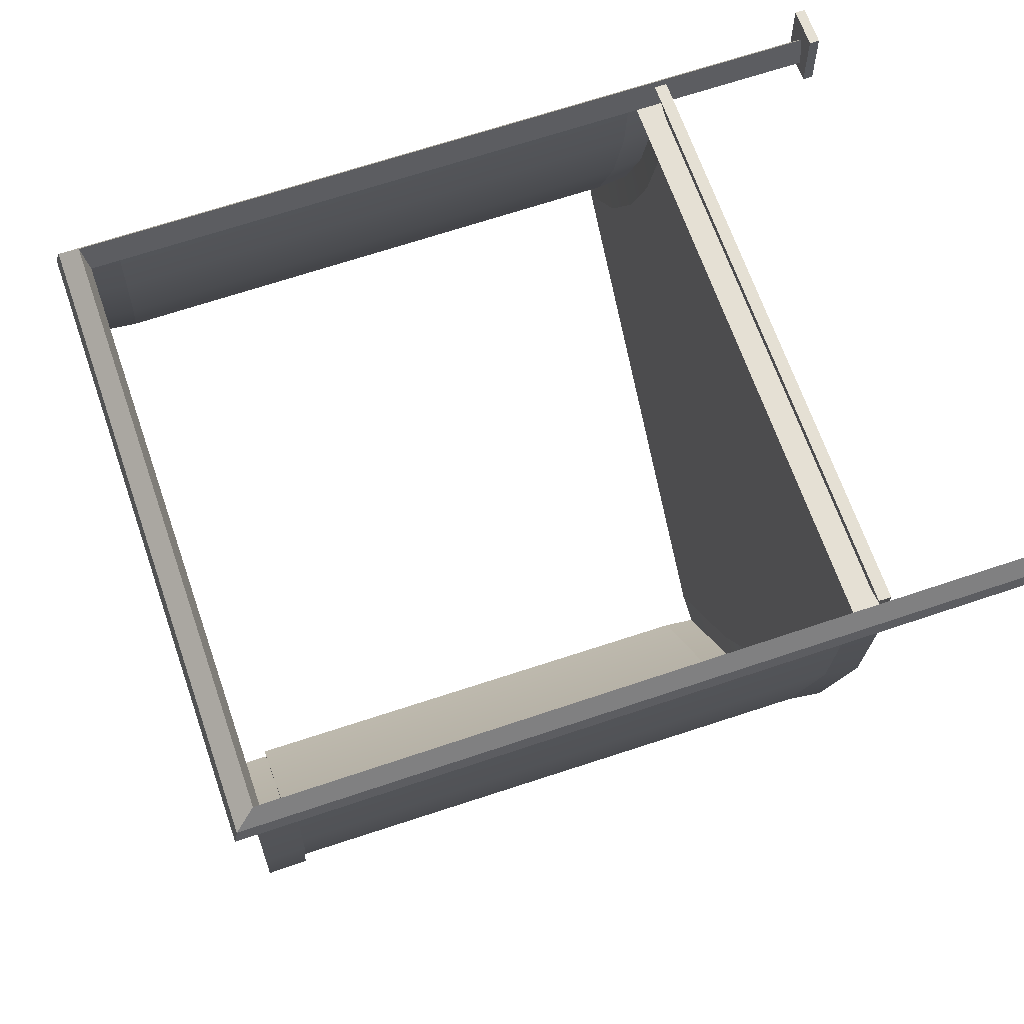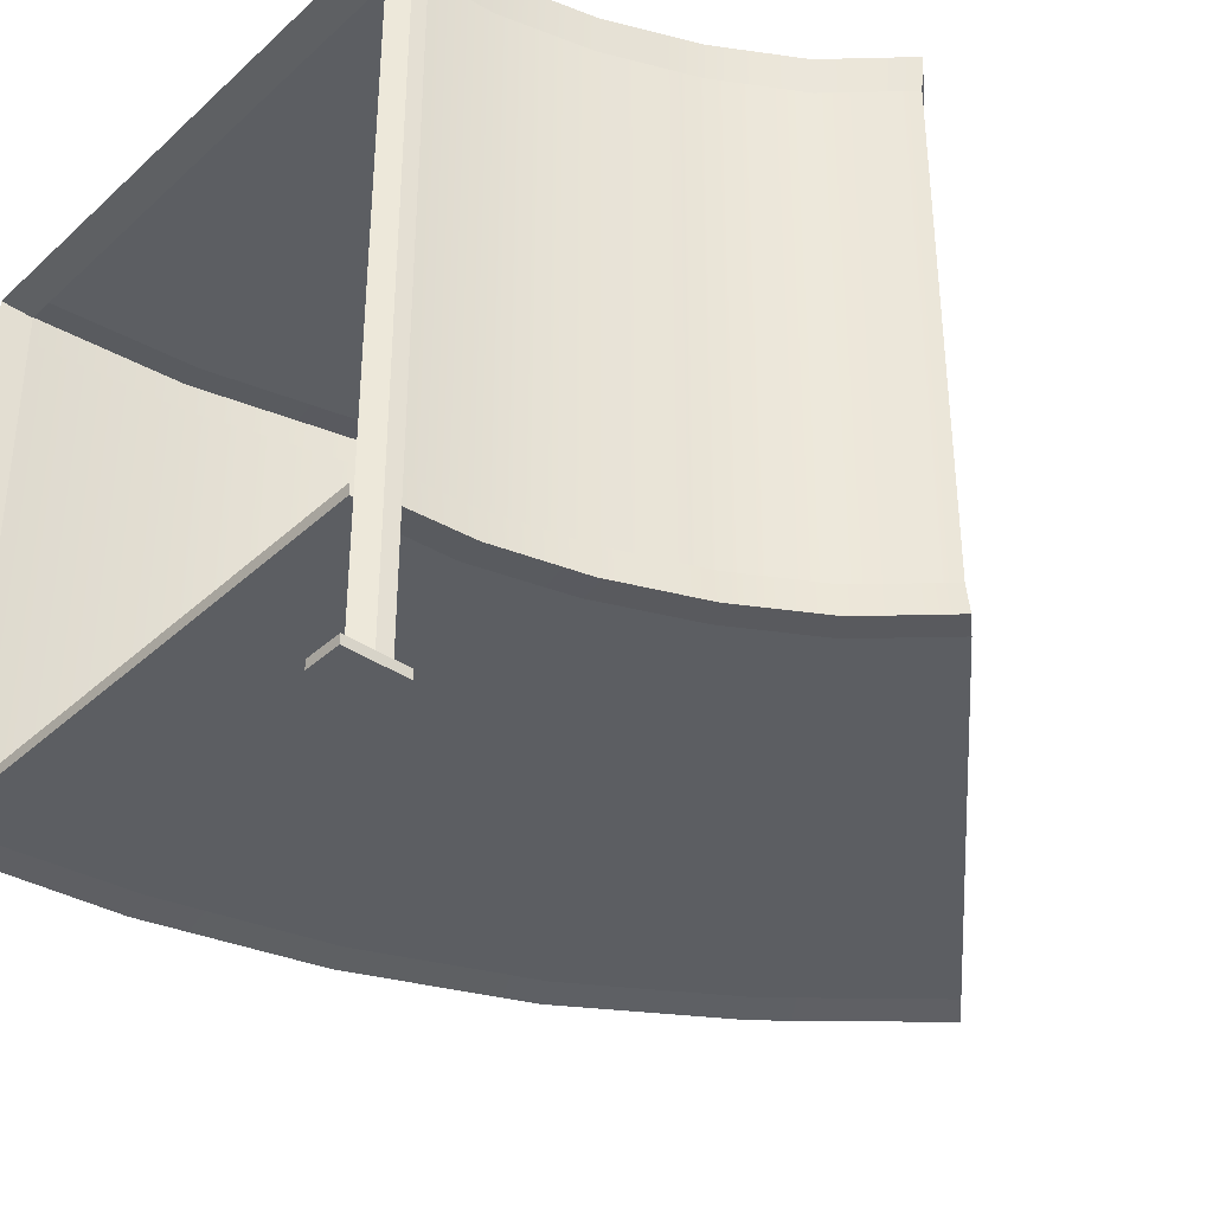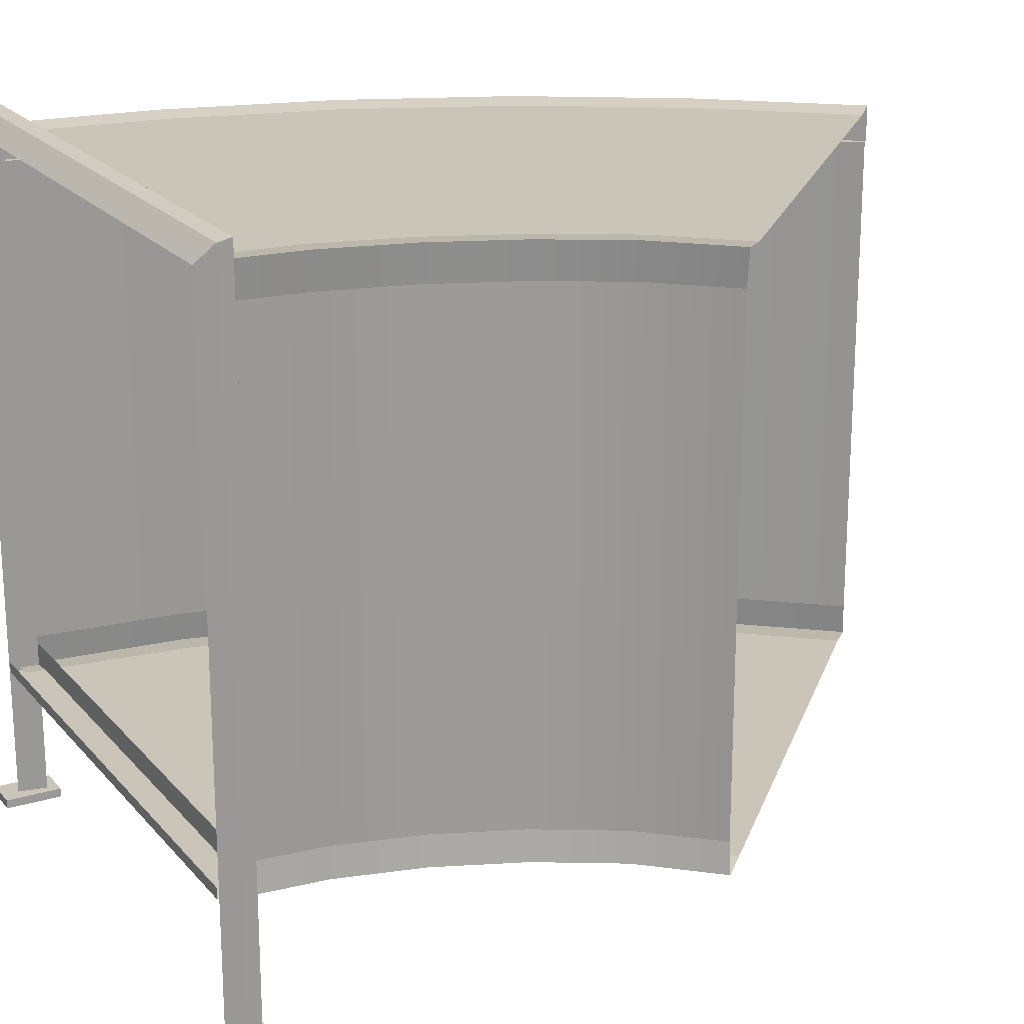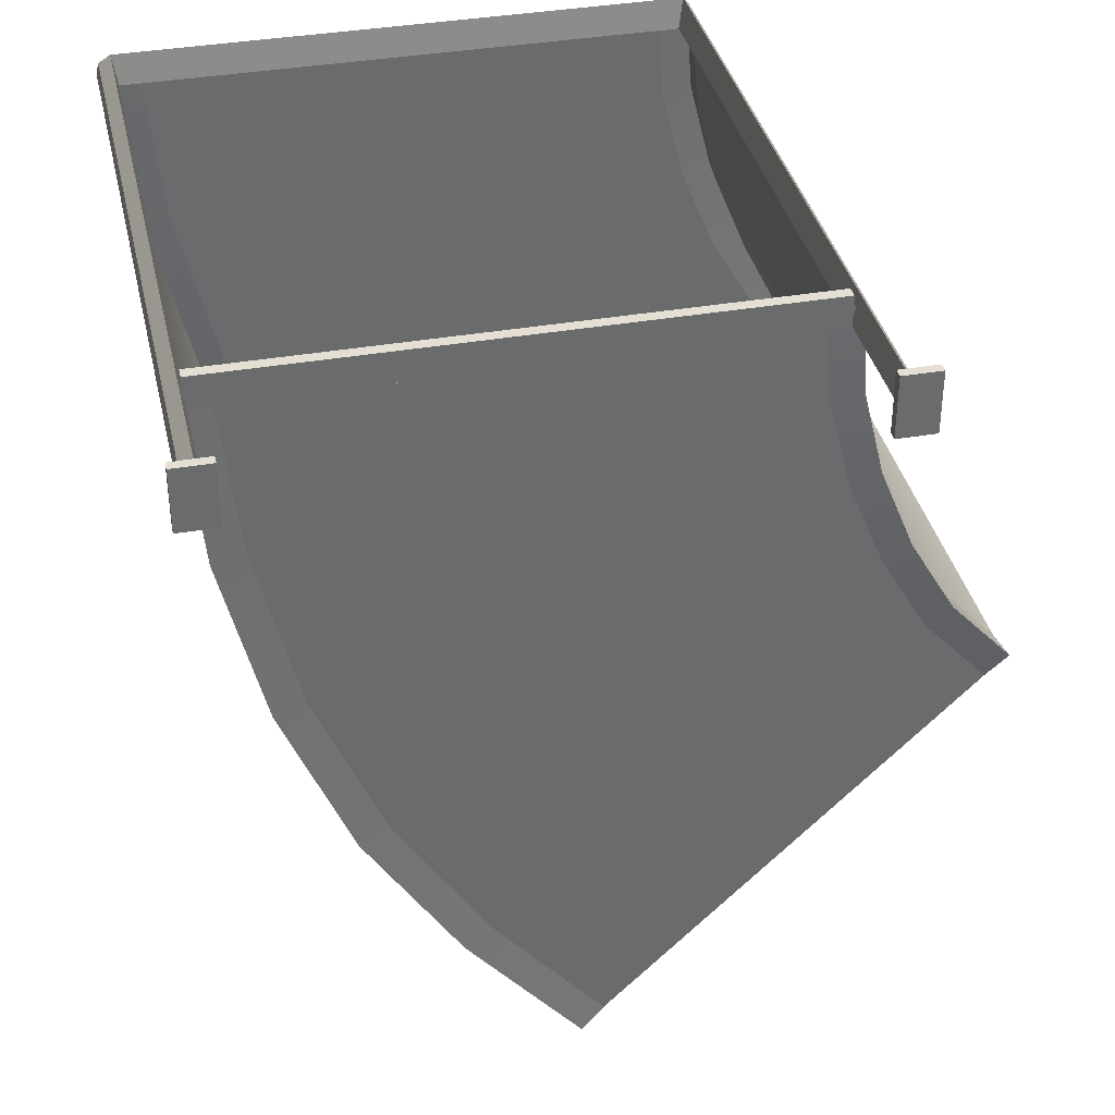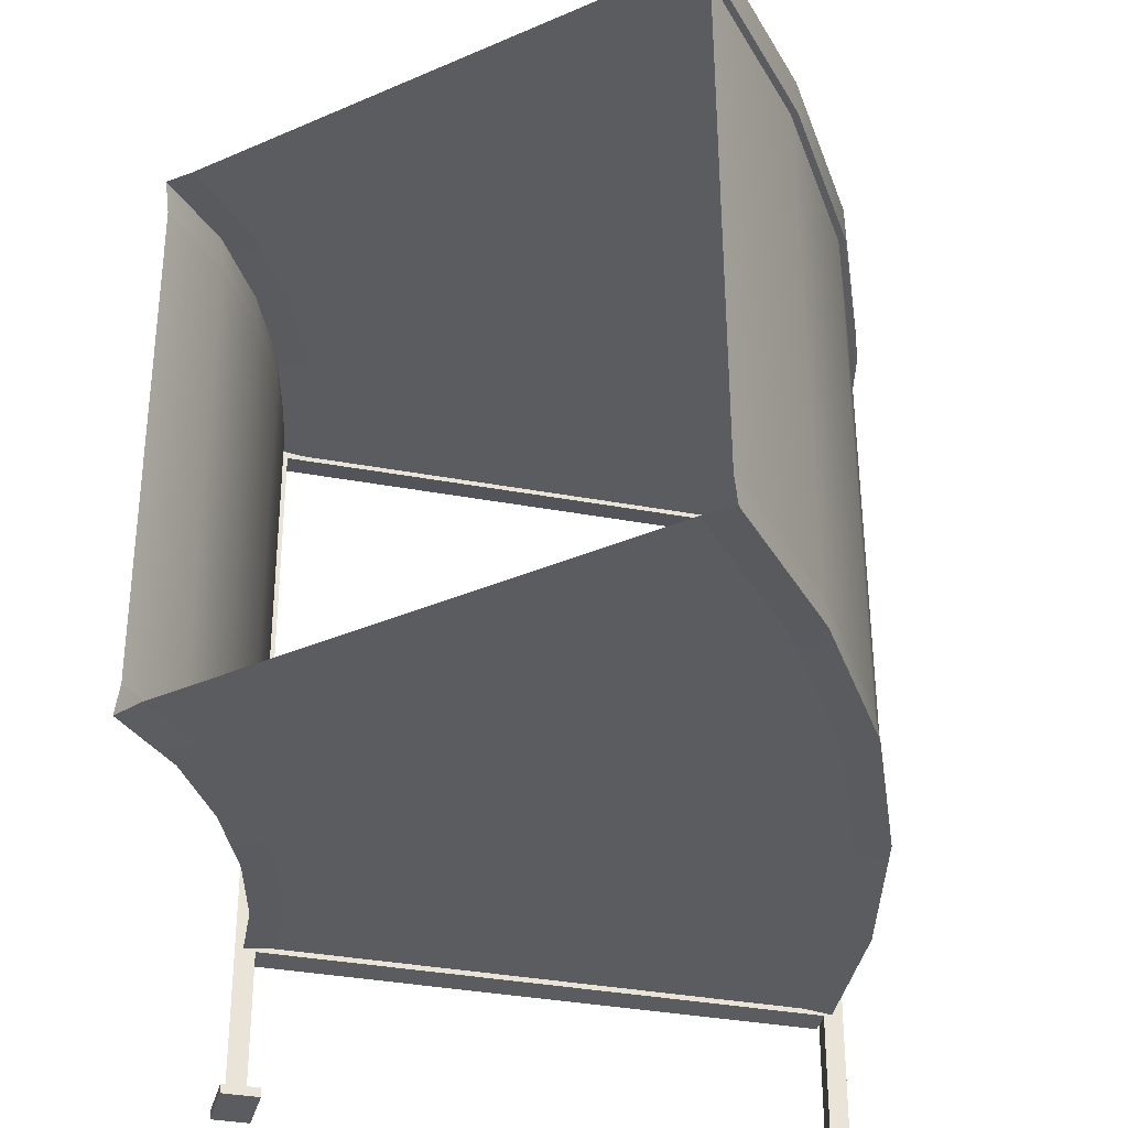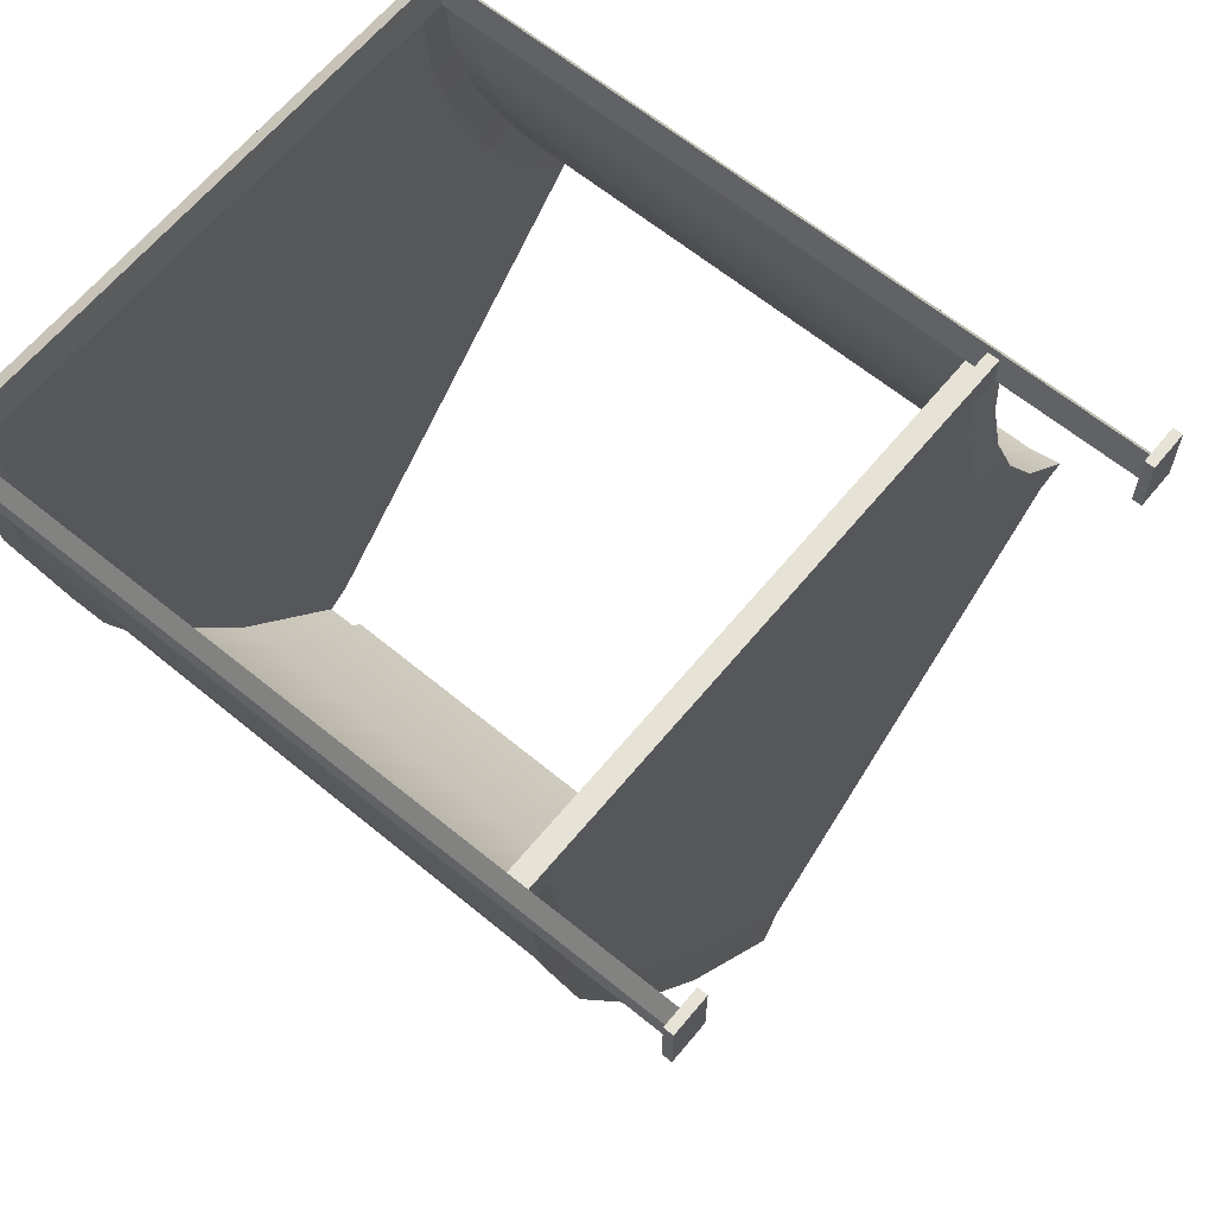
<metadata>
{"format":"obj","ext":"obj","renderer":"f3d","projection":"perspective","resolution":1024,"background":"white","views":[{"elev":65.5,"azim":-108.9,"up":"+Z"},{"elev":-37.5,"azim":49.3,"up":"+Y"},{"elev":20.5,"azim":61.5,"up":"+Y"},{"elev":37.1,"azim":-12.7,"up":"+Z"},{"elev":-34.2,"azim":165.8,"up":"+Y"},{"elev":63.8,"azim":-50.5,"up":"+Z"}]}
</metadata>
<code>
g default
v 29.6 126.3 -70.59
v 18.92 126.3 -58.91
v 10.98 126.3 -45.37
v 4.977 126.3 -30.66
v 1.231 126.3 -15.61
v 6.1e-05 126.3 0
v -41.18 126.3 -141.3
v -61.23 126.3 -117.2
v -77.88 126.3 -90.63
v -89.86 126.3 -61.49
v -97.12 126.3 -31.22
v -100 126.3 0
v -41.18 26.29 -141.3
v -61.23 26.29 -117.2
v -77.88 26.29 -90.63
v -89.86 26.29 -61.49
v -97.12 26.29 -31.22
v -100 26.29 0
v 29.61 26.29 -70.59
v 18.93 26.29 -58.92
v 10.99 26.29 -45.38
v 4.985 26.29 -30.67
v 1.231 26.29 -15.61
v 6.1e-05 26.29 0
v -41.18 120 -141.3
v -40.78 31.71 -140.9
v -61.23 120 -117.2
v -60.77 31.71 -116.8
v -77.88 120 -90.63
v -77.37 31.71 -90.37
v -89.76 120 -61.57
v -89.22 31.71 -61.39
v -97.12 120 -31.22
v -96.56 31.71 -31.12
v -100 120 0
v -99.43 31.71 0
v 28.87 31.71 -70.72
v 28.84 120 -70.7
v 18.48 31.71 -59.27
v 18.47 120 -59.26
v 10.5 31.71 -45.65
v 10.49 120 -45.64
v 4.461 31.71 -30.86
v 4.456 120 -30.86
v 0.6704 31.71 -15.7
v 0.6704 120 -15.7
v -0.5742 31.71 0
v -0.5742 120 0
v 25.81 125.7 -74.6
v 14.7 125.7 -62.38
v 6.359 125.7 -48.13
v -0.03613 125.7 -32.58
v -4.139 125.7 -16.55
v -4.991 125.7 0
v 25.88 26.86 -74.57
v 14.8 26.86 -62.37
v 6.47 26.86 -48.14
v 0.06404 26.86 -32.58
v -4.071 26.86 -16.54
v -4.991 26.86 0
v -37.16 26.86 -137.3
v -56.62 26.86 -113.8
v -72.81 26.86 -88.04
v -84.6 26.86 -59.6
v -91.66 26.86 -30.2
v -95.01 26.86 0
v -37.38 125.7 -137.5
v -56.88 125.7 -114
v -73.09 125.7 -88.19
v -84.88 125.7 -59.71
v -91.97 125.7 -30.25
v -95.01 125.7 0
v -40.37 120 -140.5
v -60.3 120 -116.5
v -76.86 120 -90.11
v -88.69 120 -61.2
v -96.01 120 -31.03
v -98.85 120 0
v -99.18 1.603 1.9
v -0.8176 1.603 1.9
v -99.18 125.8 1.9
v -0.8176 125.8 1.9
v -98.25 124.8 -3.37
v -1.749 124.8 -3.37
v -98.25 1.603 -3.37
v -1.749 1.603 -3.37
v -101.2 129.1 -1.044
v -101.2 1.603 -1.044
v 1.177 1.603 -1.044
v 1.177 129.1 -1.044
v -101.6 1.603 -3.37
v -101.6 129.7 -3.37
v 1.63 1.603 -3.37
v 1.63 129.7 -3.37
v -3.817 0 4.968
v 2.663 0 4.968
v -3.817 1.603 4.968
v 2.663 1.603 4.968
v -3.817 1.603 -5.387
v 2.663 1.603 -5.387
v -3.817 0 -5.387
v 2.663 0 -5.387
v -98.66 25.95 1.9
v -98.66 27.94 1.9
v -98.66 30.88 -3.37
v -98.66 25.95 -3.37
v -1.749 27.94 1.9
v -1.749 30.88 -3.37
v -1.749 25.95 -3.37
v -1.749 25.95 1.9
v -103.1 0 4.968
v -96.67 0 4.968
v -103.1 1.603 4.968
v -96.67 1.603 4.968
v -103.1 1.603 -5.387
v -96.67 1.603 -5.387
v -103.1 0 -5.387
v -96.67 0 -5.387
g AirDuct_Y_Right_LOD1 AirDuct_Y_Right
f 49 50 2 1
f 50 51 3 2
f 51 52 4 3
f 52 53 5 4
f 53 54 6 5
f 61 62 14 13
f 62 63 15 14
f 63 64 16 15
f 64 65 17 16
f 65 66 18 17
f 25 27 8 7
f 13 14 28 26
f 27 29 9 8
f 14 15 30 28
f 29 31 10 9
f 15 16 32 30
f 31 33 11 10
f 16 17 34 32
f 33 35 12 11
f 17 18 36 34
f 37 39 20 19
f 1 2 40 38
f 39 41 21 20
f 2 3 42 40
f 41 43 22 21
f 3 4 44 42
f 43 45 23 22
f 4 5 46 44
f 45 47 24 23
f 5 6 48 46
f 19 20 56 55
f 20 21 57 56
f 21 22 58 57
f 22 23 59 58
f 23 24 60 59
f 7 8 68 67
f 8 9 69 68
f 9 10 70 69
f 10 11 71 70
f 11 12 72 71
f 73 74 27 25
f 74 75 29 27
f 75 76 31 29
f 76 77 33 31
f 77 78 35 33
f 50 49 67 68
f 51 50 68 69
f 52 51 69 70
f 53 52 70 71
f 54 53 71 72
f 39 37 38 40
f 41 39 40 42
f 43 41 42 44
f 45 43 44 46
f 47 45 46 48
f 62 61 55 56
f 63 62 56 57
f 64 63 57 58
f 65 64 58 59
f 66 65 59 60
f 74 73 26 28
f 75 74 28 30
f 76 75 30 32
f 77 76 32 34
f 78 77 34 36
f 81 82 90 87
f 80 89 90 82
f 88 79 81 87
f 83 85 91 92
f 86 84 94 93
f 84 83 92 94
f 91 88 87 92
f 94 90 89 93
f 92 87 90 94
f 80 82 84 86
f 82 81 83 84
f 81 79 85 83
f 95 96 98 97
f 97 98 100 99
f 99 100 102 101
f 101 102 96 95
f 96 102 100 98
f 101 95 97 99
f 110 107 104 103
f 106 105 108 109
f 103 106 109 110
f 111 112 114 113
f 113 114 116 115
f 115 116 118 117
f 117 118 112 111
f 112 118 116 114
f 117 111 113 115

</code>
